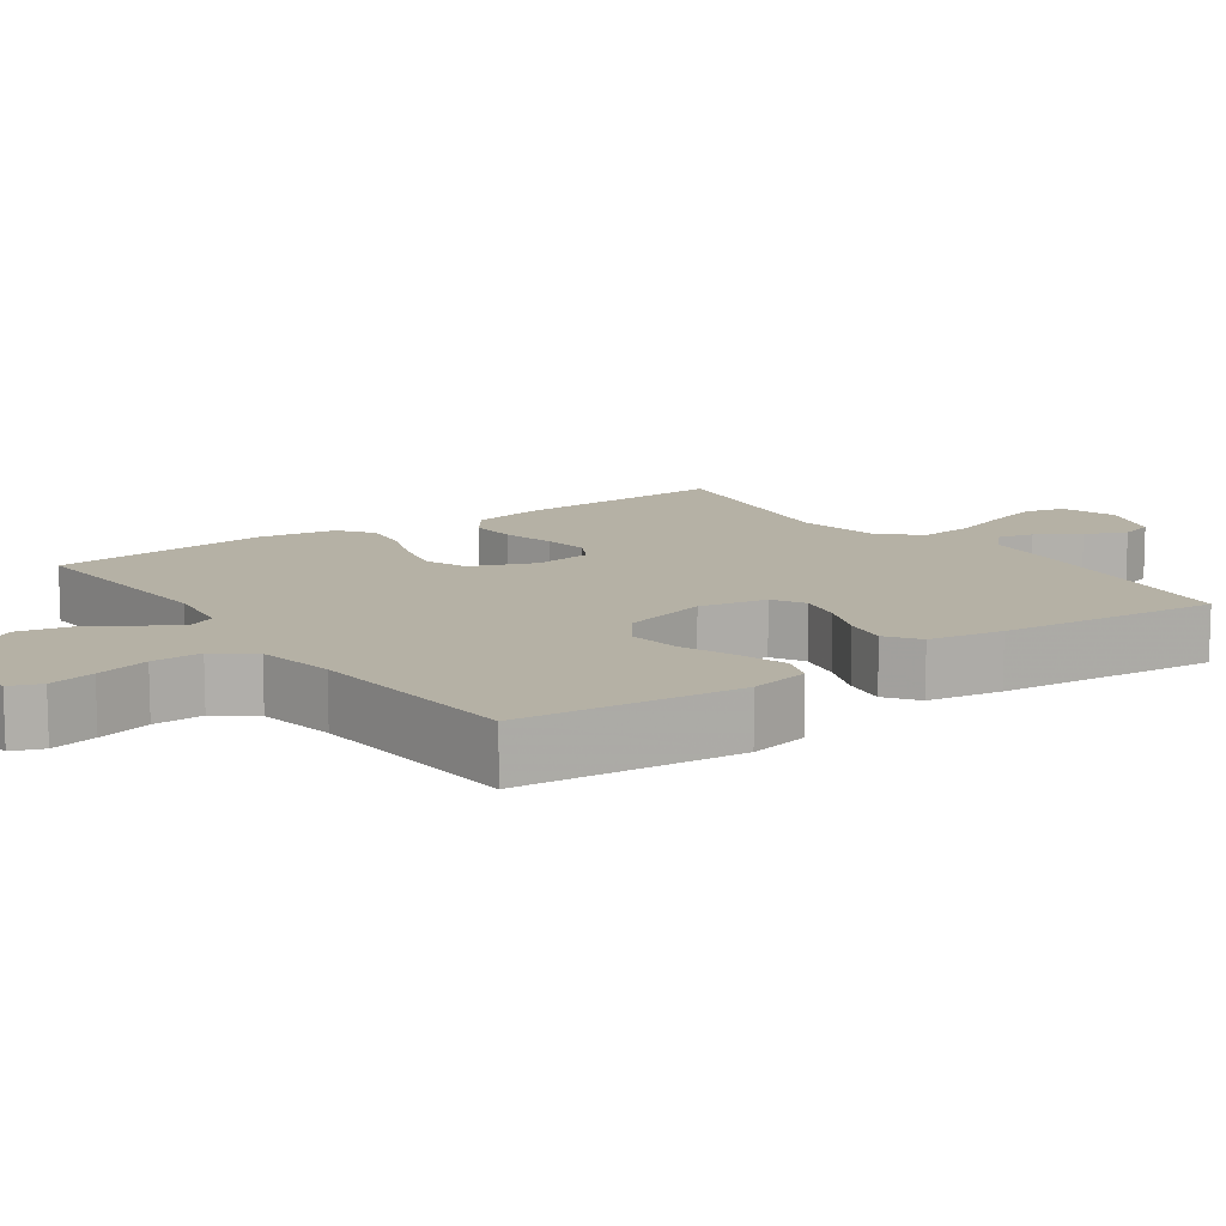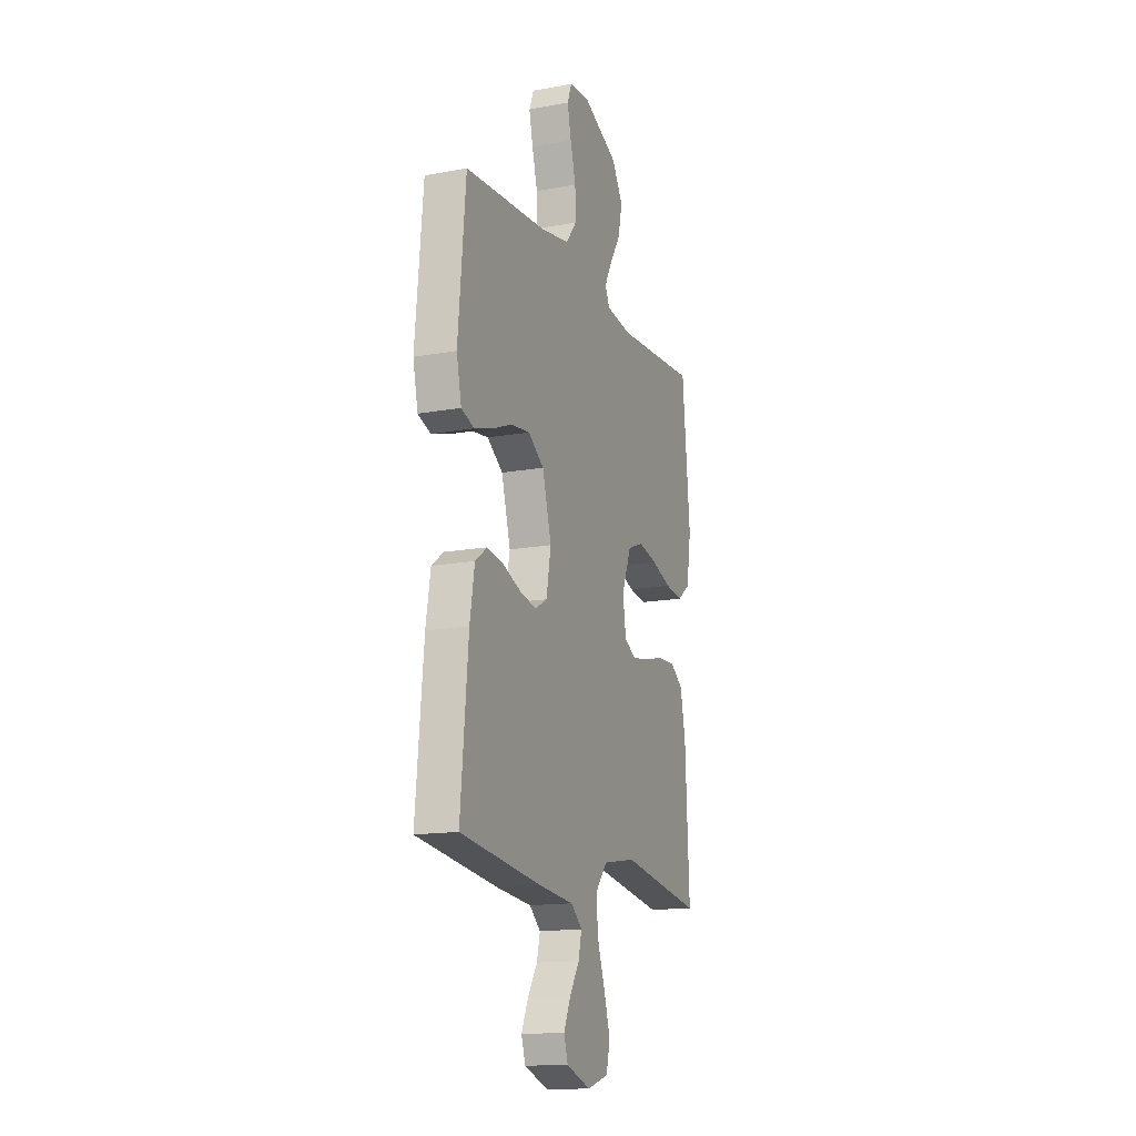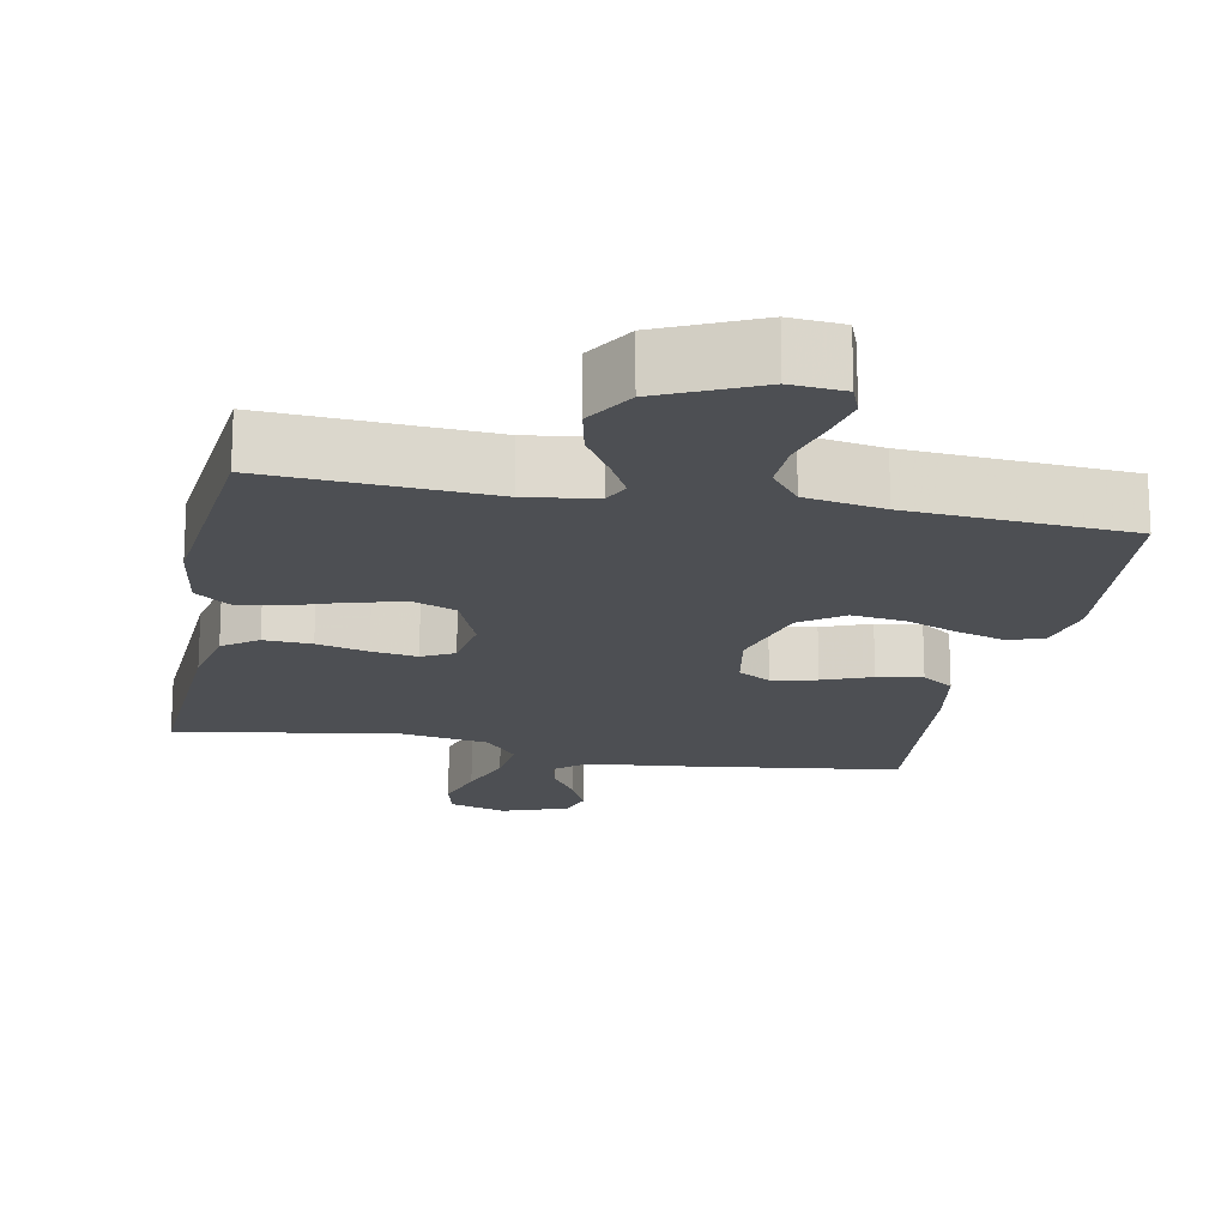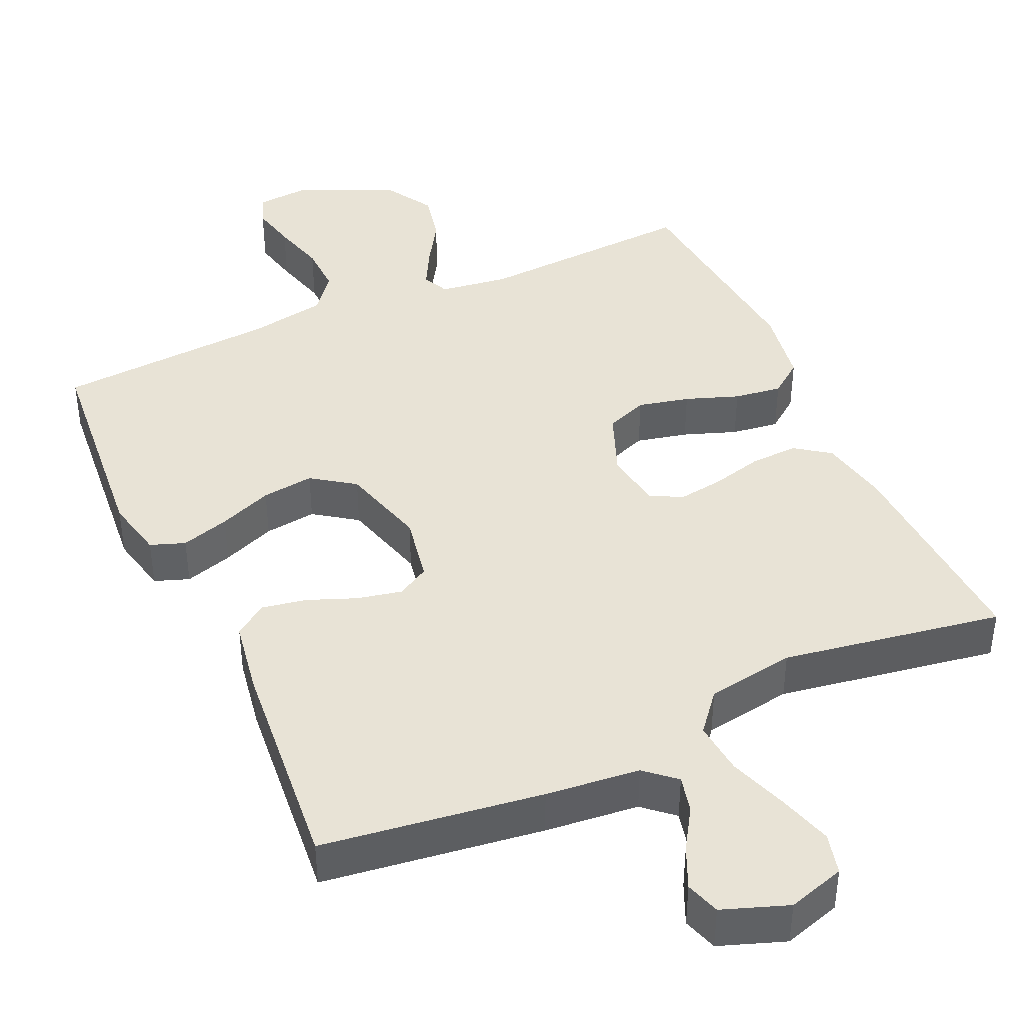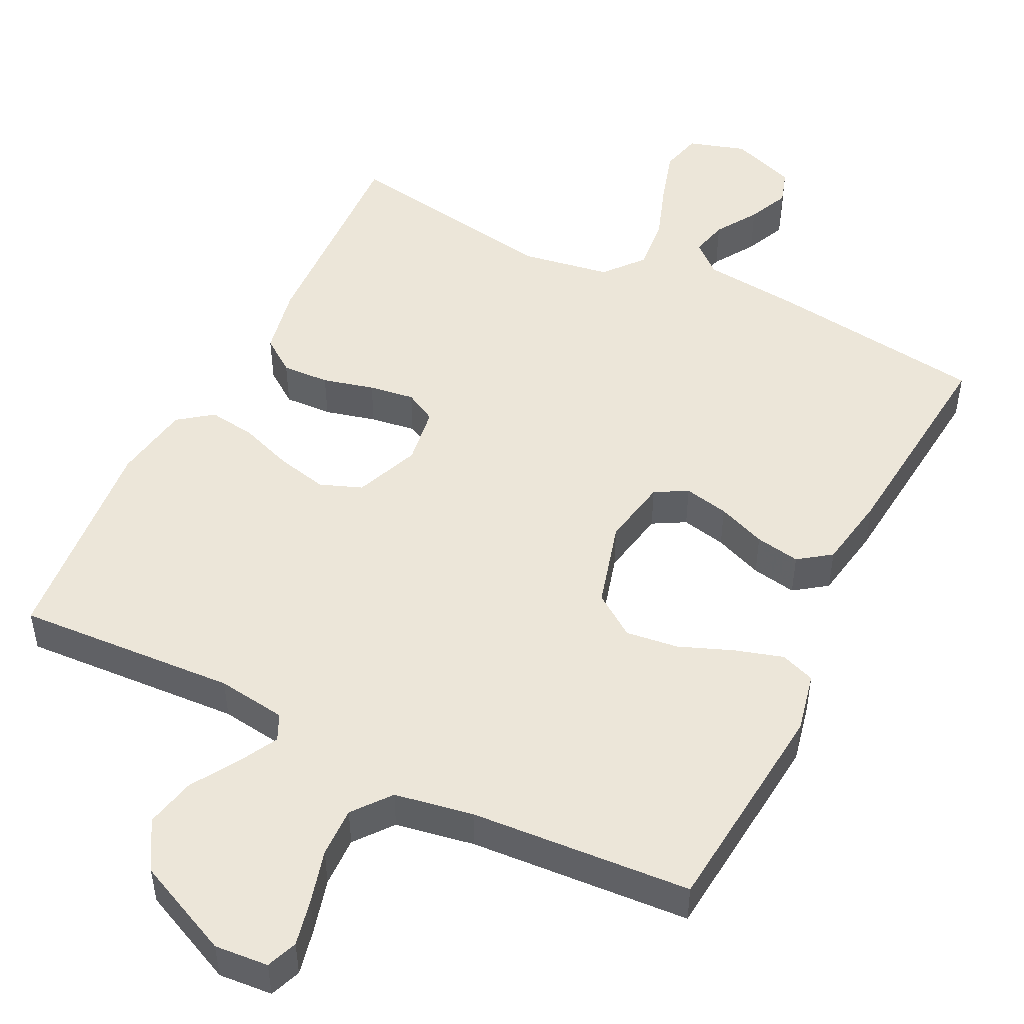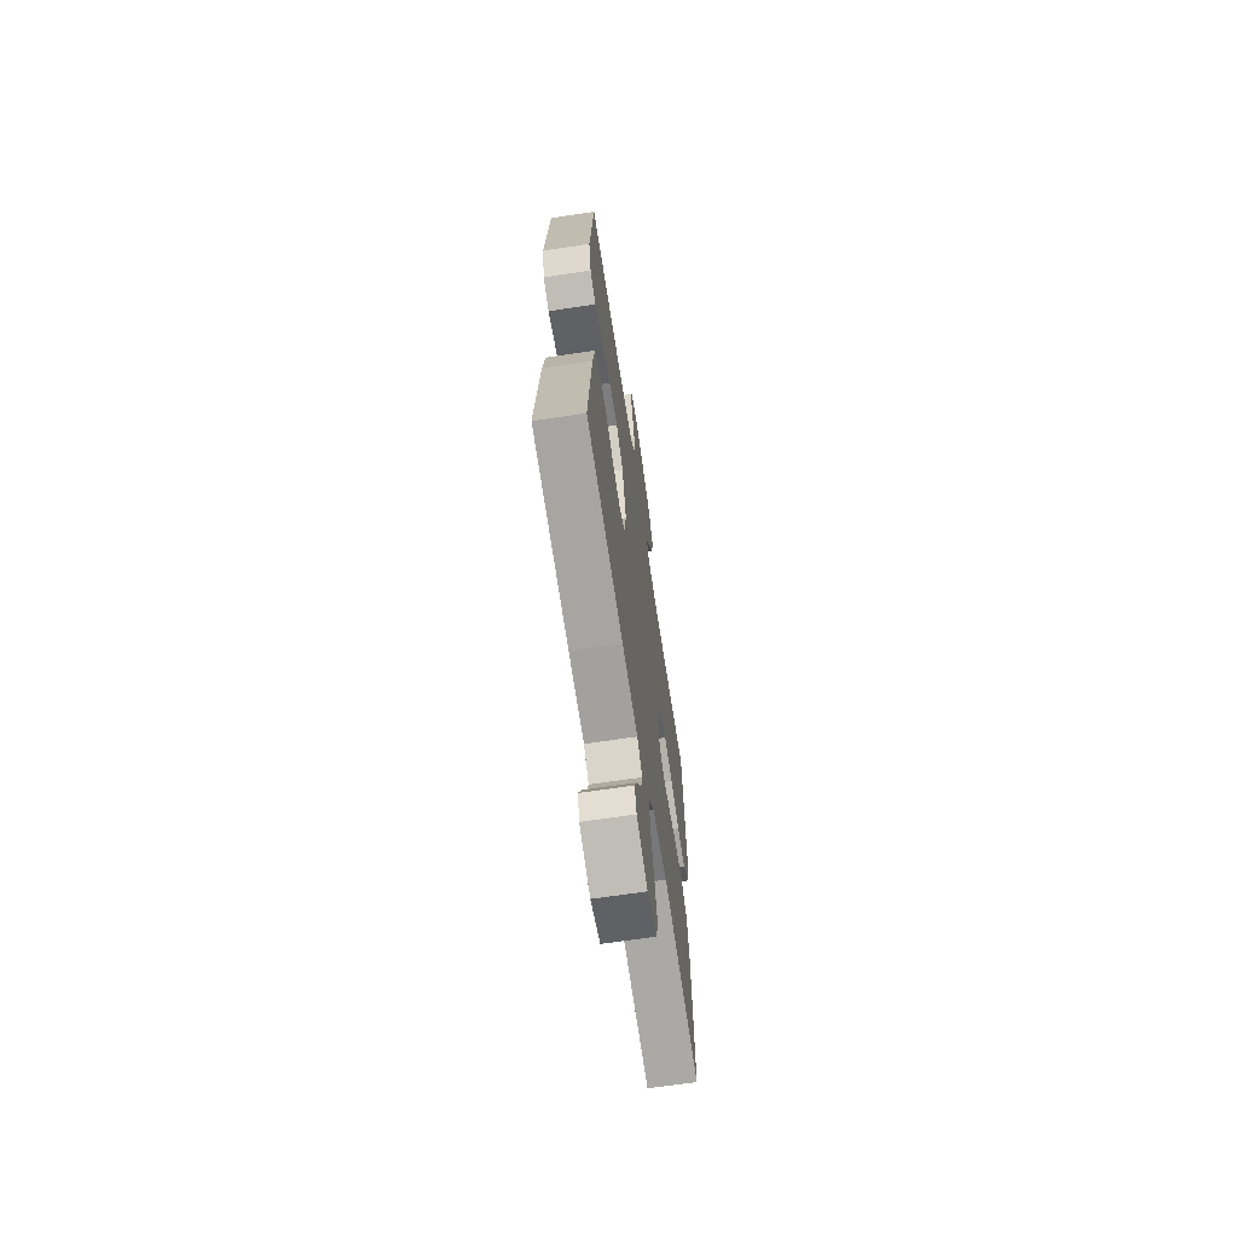
<metadata>
{"format":"obj","ext":"obj","renderer":"f3d","projection":"perspective","resolution":1024,"background":"white","views":[{"elev":11.8,"azim":54.7,"up":"+Y"},{"elev":-14.8,"azim":111.6,"up":"+Z"},{"elev":-18.0,"azim":-11.1,"up":"+Y"},{"elev":41.8,"azim":155.6,"up":"+Y"},{"elev":49.3,"azim":26.5,"up":"+Y"},{"elev":-66.5,"azim":98.6,"up":"+Z"}]}
</metadata>
<code>
v -0.5 0.07 0.5
v -0.2 0.07 0.482
v -0.106 0.07 0.495
v -0.089 0.07 0.531
v -0.117 0.07 0.584
v -0.156 0.07 0.647
v -0.171 0.07 0.716
v -0.131 0.07 0.783
v 0 0.07 0.843
v 0.073 0.07 0.837
v 0.089 0.07 0.795
v 0.075 0.07 0.732
v 0.055 0.07 0.659
v 0.053 0.07 0.591
v 0.093 0.07 0.54
v 0.2 0.07 0.521
v 0.5 0.07 0.5
v 0.528 0.07 0.2
v 0.51 0.07 0.118
v 0.463 0.07 0.101
v 0.397 0.07 0.121
v 0.324 0.07 0.15
v 0.253 0.07 0.159
v 0.195 0.07 0.118
v 0.162 0.07 0
v 0.179 0.07 -0.092
v 0.223 0.07 -0.117
v 0.284 0.07 -0.104
v 0.35 0.07 -0.078
v 0.411 0.07 -0.067
v 0.455 0.07 -0.099
v 0.472 0.07 -0.2
v 0.5 0.07 -0.5
v 0.2 0.07 -0.54
v 0.072 0.07 -0.553
v 0.031 0.07 -0.589
v 0.043 0.07 -0.639
v 0.079 0.07 -0.696
v 0.104 0.07 -0.752
v 0.089 0.07 -0.799
v 0 0.07 -0.831
v -0.078 0.07 -0.807
v -0.092 0.07 -0.751
v -0.07 0.07 -0.677
v -0.042 0.07 -0.597
v -0.035 0.07 -0.524
v -0.079 0.07 -0.471
v -0.2 0.07 -0.451
v -0.5 0.07 -0.5
v -0.485 0.07 -0.2
v -0.466 0.07 -0.106
v -0.419 0.07 -0.072
v -0.354 0.07 -0.075
v -0.284 0.07 -0.093
v -0.222 0.07 -0.102
v -0.179 0.07 -0.079
v -0.167 0.07 0
v -0.202 0.07 0.088
v -0.259 0.07 0.11
v -0.329 0.07 0.094
v -0.401 0.07 0.068
v -0.466 0.07 0.059
v -0.512 0.07 0.094
v -0.529 0.07 0.2
v -0.5 0 0.5
v -0.2 0 0.482
v -0.106 0 0.495
v -0.089 0 0.531
v -0.117 0 0.584
v -0.156 0 0.647
v -0.171 0 0.716
v -0.131 0 0.783
v 0 0 0.843
v 0.073 0 0.837
v 0.089 0 0.795
v 0.075 0 0.732
v 0.055 0 0.659
v 0.053 0 0.591
v 0.093 0 0.54
v 0.2 0 0.521
v 0.5 0 0.5
v 0.528 0 0.2
v 0.51 0 0.118
v 0.463 0 0.101
v 0.397 0 0.121
v 0.324 0 0.15
v 0.253 0 0.159
v 0.195 0 0.118
v 0.162 0 0
v 0.179 0 -0.092
v 0.223 0 -0.117
v 0.284 0 -0.104
v 0.35 0 -0.078
v 0.411 0 -0.067
v 0.455 0 -0.099
v 0.472 0 -0.2
v 0.5 0 -0.5
v 0.2 0 -0.54
v 0.072 0 -0.553
v 0.031 0 -0.589
v 0.043 0 -0.639
v 0.079 0 -0.696
v 0.104 0 -0.752
v 0.089 0 -0.799
v 0 0 -0.831
v -0.078 0 -0.807
v -0.092 0 -0.751
v -0.07 0 -0.677
v -0.042 0 -0.597
v -0.035 0 -0.524
v -0.079 0 -0.471
v -0.2 0 -0.451
v -0.5 0 -0.5
v -0.485 0 -0.2
v -0.466 0 -0.106
v -0.419 0 -0.072
v -0.354 0 -0.075
v -0.284 0 -0.093
v -0.222 0 -0.102
v -0.179 0 -0.079
v -0.167 0 0
v -0.202 0 0.088
v -0.259 0 0.11
v -0.329 0 0.094
v -0.401 0 0.068
v -0.466 0 0.059
v -0.512 0 0.094
v -0.529 0 0.2
f 63 64 1 2
f 60 61 62 63
f 59 60 63 2
f 58 59 2 3
f 57 58 3 4
f 51 52 53 54
f 51 54 55
f 48 49 50 51
f 47 48 51 55
f 46 47 55 56
f 42 43 44 45
f 40 41 42 45
f 40 45 46
f 37 38 39 40
f 37 40 46 56
f 32 33 34 35
f 32 35 36
f 31 32 36
f 28 29 30 31
f 27 28 31 36
f 26 27 36
f 25 26 36
f 19 20 21 22
f 17 18 19 22
f 16 17 22 23
f 15 16 23 24
f 10 11 12 13
f 8 9 10 13
f 8 13 14
f 5 6 7 8
f 4 5 8 14
f 57 4 14 15
f 36 37 56 57
f 25 36 57 15
f 15 24 25
f 66 65 128 127
f 127 126 125 124
f 66 127 124 123
f 67 66 123 122
f 68 67 122 121
f 118 117 116 115
f 119 118 115
f 115 114 113 112
f 119 115 112 111
f 120 119 111 110
f 109 108 107 106
f 109 106 105 104
f 110 109 104
f 104 103 102 101
f 120 110 104 101
f 99 98 97 96
f 100 99 96
f 100 96 95
f 95 94 93 92
f 100 95 92 91
f 100 91 90
f 100 90 89
f 86 85 84 83
f 86 83 82 81
f 87 86 81 80
f 88 87 80 79
f 77 76 75 74
f 77 74 73 72
f 78 77 72
f 72 71 70 69
f 78 72 69 68
f 79 78 68 121
f 121 120 101 100
f 79 121 100 89
f 89 88 79
f 1 65 66 2
f 2 66 67 3
f 3 67 68 4
f 4 68 69 5
f 5 69 70 6
f 6 70 71 7
f 7 71 72 8
f 8 72 73 9
f 9 73 74 10
f 10 74 75 11
f 11 75 76 12
f 12 76 77 13
f 13 77 78 14
f 14 78 79 15
f 15 79 80 16
f 16 80 81 17
f 17 81 82 18
f 18 82 83 19
f 19 83 84 20
f 20 84 85 21
f 21 85 86 22
f 22 86 87 23
f 23 87 88 24
f 24 88 89 25
f 25 89 90 26
f 26 90 91 27
f 27 91 92 28
f 28 92 93 29
f 29 93 94 30
f 30 94 95 31
f 31 95 96 32
f 32 96 97 33
f 33 97 98 34
f 34 98 99 35
f 35 99 100 36
f 36 100 101 37
f 37 101 102 38
f 38 102 103 39
f 39 103 104 40
f 40 104 105 41
f 41 105 106 42
f 42 106 107 43
f 43 107 108 44
f 44 108 109 45
f 45 109 110 46
f 46 110 111 47
f 47 111 112 48
f 48 112 113 49
f 49 113 114 50
f 50 114 115 51
f 51 115 116 52
f 52 116 117 53
f 53 117 118 54
f 54 118 119 55
f 55 119 120 56
f 56 120 121 57
f 57 121 122 58
f 58 122 123 59
f 59 123 124 60
f 60 124 125 61
f 61 125 126 62
f 62 126 127 63
f 63 127 128 64
f 64 128 65 1

</code>
